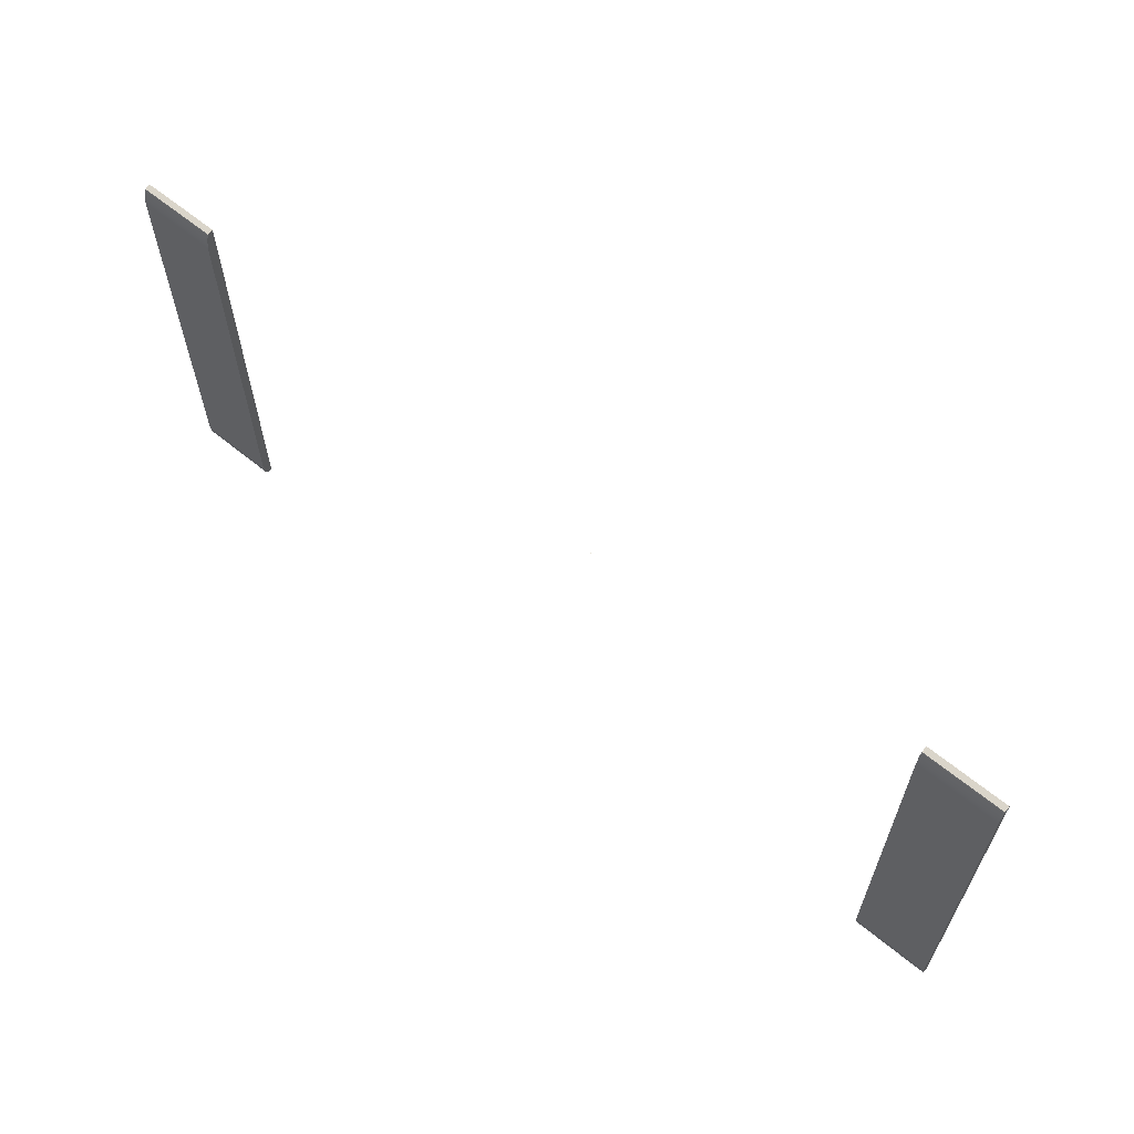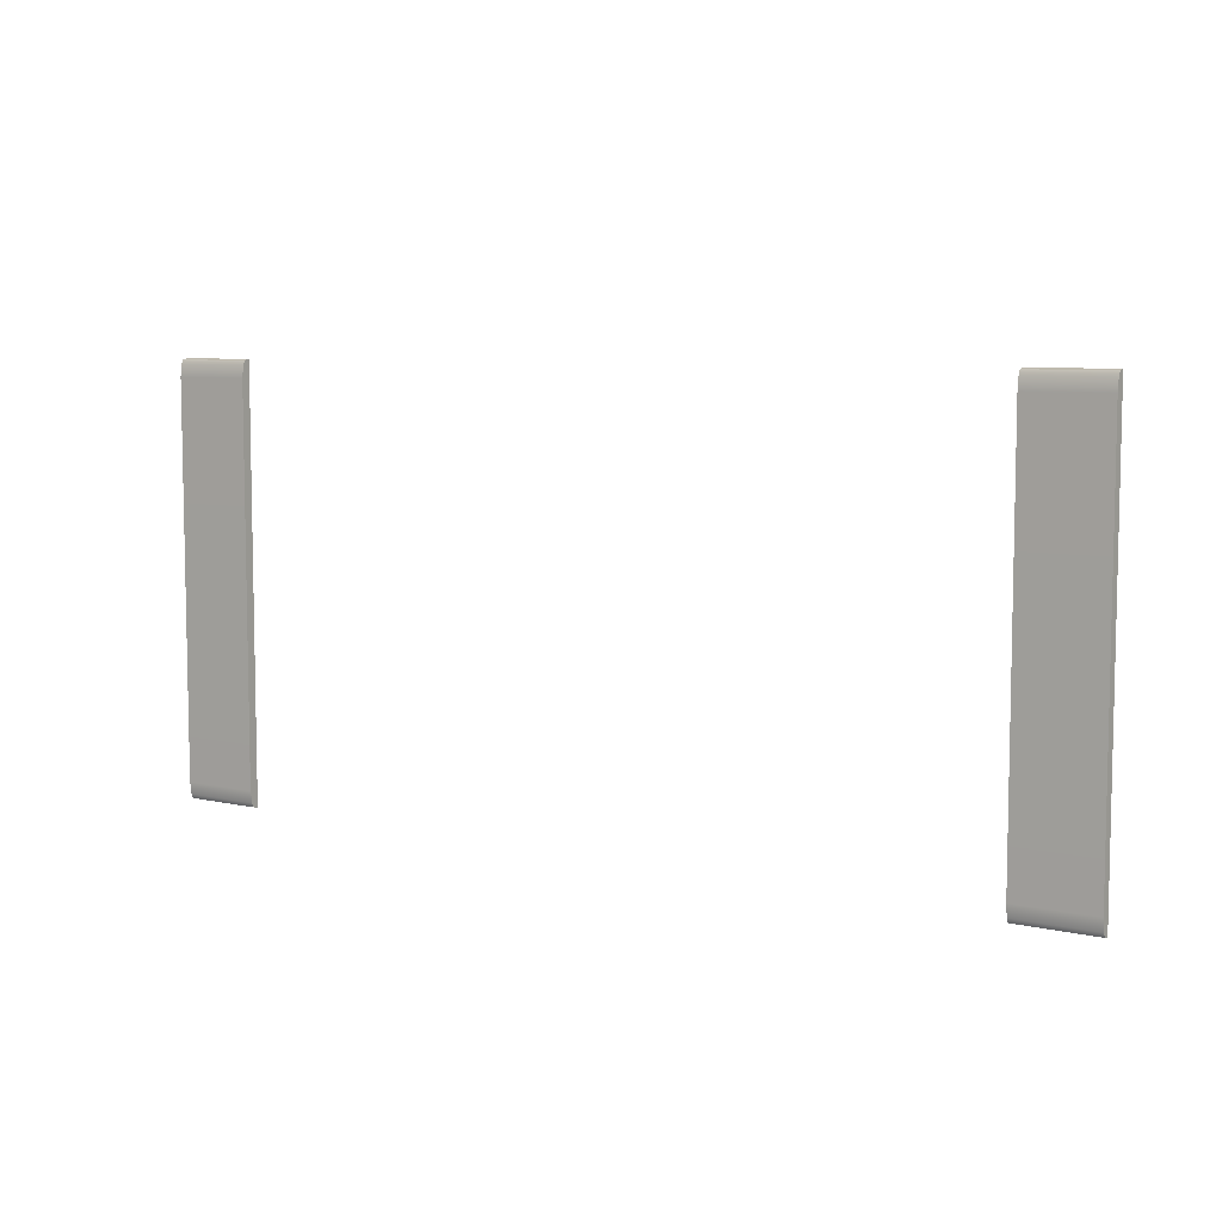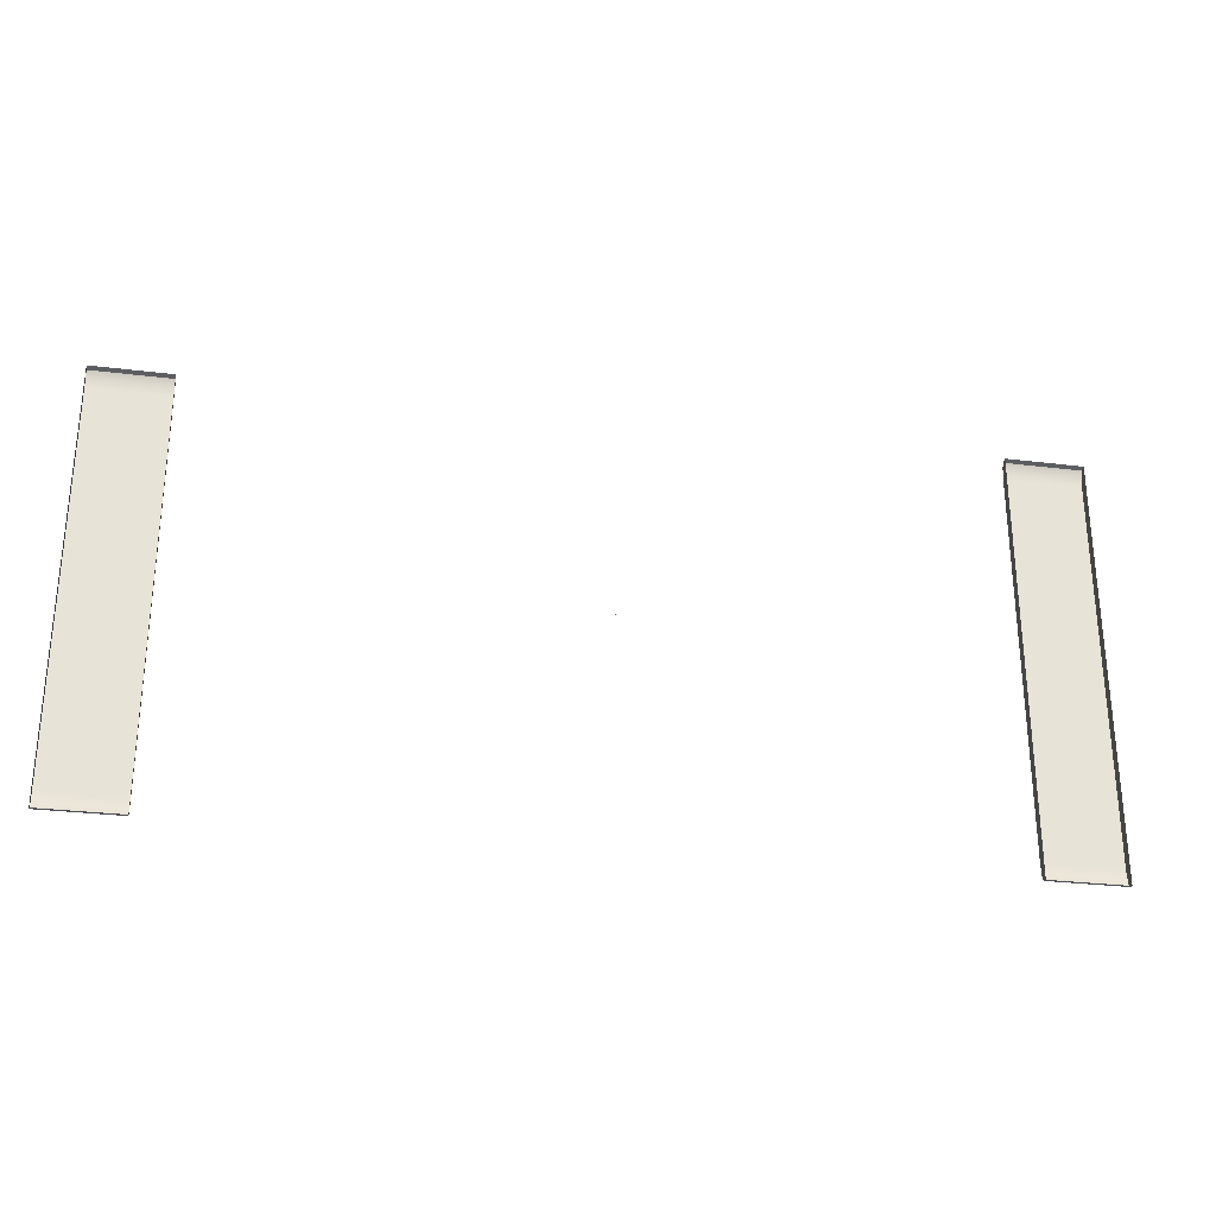
<metadata>
{"format":"obj","ext":"obj","renderer":"f3d","projection":"perspective","resolution":1024,"background":"white","views":[{"elev":62.7,"azim":39.7,"up":"+Z"},{"elev":7.1,"azim":33.5,"up":"+Z"},{"elev":-28.4,"azim":169.5,"up":"+Z"}]}
</metadata>
<code>
o MeshTelevision_20_0_GeomSubset_3
v -0.000799 -0.03268 0.03881
v 0.000799 -0.03268 0.03881
v -0.000799 -0.03108 0.03881
v 0.000799 -0.03108 0.03881
v -0.000799 -0.03268 0.03881
v 0.000799 -0.03268 0.03881
v -0.000799 -0.03108 0.03881
v 0.000799 -0.03108 0.03881
v -0.000799 -0.03268 0.03881
v 0.000799 -0.03268 0.03881
v -0.000799 -0.03108 0.03881
v 0.000799 -0.03108 0.03881
v -0.000799 -0.03268 0.03881
v 0.000799 -0.03268 0.03881
v -0.000799 -0.03108 0.03881
v 0.000799 -0.03108 0.03881
v -0.000799 -0.03268 0.03881
v 0.000799 -0.03268 0.03881
v -0.000799 -0.03108 0.03881
v 0.000799 -0.03108 0.03881
v -0.471 -0.111 -0.227
v 0.471 -0.111 -0.227
v -0.471 -0.111 0.3686
v 0.471 -0.111 0.3686
v -0.471 -0.0647 0.3686
v 0.471 -0.0647 0.3686
v -0.471 -0.0647 -0.227
v 0.471 -0.0647 -0.227
v -0.3437 -0.03188 0.2881
v 0.3437 -0.03188 0.2881
v 0.3437 -0.03188 -0.1465
v -0.3437 -0.03188 -0.1465
v 0.6223 -0.0647 -0.227
v 0.6223 -0.111 -0.227
v 0.6223 -0.0647 0.3686
v 0.6223 -0.111 0.3686
v -0.6223 -0.0647 -0.227
v -0.6223 -0.111 -0.227
v -0.6223 -0.111 0.3686
v -0.6223 -0.0647 0.3686
v 0.496 -0.111 -0.202
v 0.496 -0.111 0.3436
v 0.5965 -0.111 -0.202
v 0.5965 -0.111 0.3436
v -0.496 -0.111 0.3436
v -0.5965 -0.111 0.3436
v -0.5965 -0.111 -0.202
v -0.496 -0.111 -0.202
v 0.496 -0.1232 -0.1793
v 0.496 -0.1232 0.3209
v 0.5965 -0.1232 -0.1793
v 0.5965 -0.1232 0.3209
v -0.496 -0.1232 0.3209
v -0.5965 -0.1232 0.3209
v -0.5965 -0.1232 -0.1793
v -0.496 -0.1232 -0.1793
v -0.5965 -0.1211 0.3364
v -0.496 -0.1211 0.3364
v -0.496 -0.1211 -0.1948
v -0.5965 -0.1211 -0.1948
v -0.5965 -0.1183 0.3422
v -0.496 -0.1183 0.3422
v -0.496 -0.1183 -0.2006
v -0.5965 -0.1183 -0.2006
v 0.496 -0.1211 0.3364
v 0.5965 -0.1211 0.3364
v 0.5965 -0.1211 -0.1948
v 0.496 -0.1211 -0.1948
v 0.496 -0.1183 0.3422
v 0.5965 -0.1183 0.3422
v 0.5965 -0.1183 -0.2006
v 0.496 -0.1183 -0.2006
v -0.4381 -0.09941 -0.1909
v 0.4381 -0.09941 -0.1909
v 0.4381 -0.09941 0.3325
v -0.4381 -0.09941 0.3325
v 0 -0.111 0.3686
v 0 -0.0647 0.3686
v 0 -0.03188 0.2881
v 0 -0.03188 -0.1465
v 0 -0.0647 -0.227
v 0 -0.111 -0.227
v 0 -0.09941 -0.1909
v 0 -0.09941 0.3325
v -0.471 -0.0647 -0.3123
v 0 -0.0647 -0.3123
v 0 -0.08316 -0.3123
v -0.471 -0.08316 -0.3123
v 0.471 -0.0647 -0.3123
v 0.471 -0.08316 -0.3123
v 0.6223 -0.0647 -0.3123
v 0.6223 -0.08316 -0.3123
v -0.6223 -0.08316 -0.3123
v -0.6223 -0.0647 -0.3123
v -0.6223 -0.111 -0.241
v -0.471 -0.111 -0.241
v 0 -0.111 -0.241
v 0.471 -0.111 -0.241
v 0.6223 -0.111 -0.241
v 0.6223 -0.0647 -0.241
v 0.471 -0.0647 -0.241
v 0 -0.0647 -0.241
v -0.471 -0.0647 -0.241
v -0.6223 -0.0647 -0.241
v -0.471 -0.1016 -0.227
v 0 -0.1016 -0.227
v -0.471 -0.1016 -0.241
v 0 -0.1016 -0.241
v 0.471 -0.1016 -0.227
v 0.6223 -0.1016 -0.227
v 0.471 -0.1016 -0.241
v 0.6223 -0.1016 -0.241
v -0.6223 -0.1016 -0.227
v -0.6223 -0.1016 -0.241
v 0.6223 -0.1016 0.3686
v -0.6223 -0.1016 0.3686
v 0.6223 -0.07379 -0.3123
v 0.471 -0.07379 -0.3123
v 0 -0.07379 -0.3123
v -0.471 -0.07379 -0.3123
v -0.6223 -0.07379 -0.3123
v -0.6223 -0.09668 -0.3063
v -0.471 -0.09668 -0.3063
v 0 -0.09668 -0.3063
v 0.471 -0.09668 -0.3063
v 0.6223 -0.09668 -0.3063
v 0.6223 -0.0873 -0.3063
v 0.6223 -0.0647 -0.3063
v 0.471 -0.0647 -0.3063
v 0 -0.0647 -0.3063
v -0.471 -0.0647 -0.3063
v -0.6223 -0.0647 -0.3063
v -0.6223 -0.0873 -0.3063
v -0.6223 -0.1052 -0.2933
v -0.471 -0.1052 -0.2933
v 0 -0.1052 -0.2933
v 0.471 -0.1052 -0.2933
v 0.6223 -0.1052 -0.2933
v 0.6223 -0.09585 -0.2933
v 0.6223 -0.0647 -0.2933
v 0.471 -0.0647 -0.2933
v 0 -0.0647 -0.2933
v -0.471 -0.0647 -0.2933
v -0.6223 -0.0647 -0.2933
v -0.6223 -0.09585 -0.2933
v -0.6223 -0.111 -0.2754
v -0.471 -0.111 -0.2754
v 0 -0.111 -0.2754
v 0.471 -0.111 -0.2754
v 0.6223 -0.111 -0.2754
v 0.6223 -0.1016 -0.2754
v 0.6223 -0.0647 -0.2754
v 0.471 -0.0647 -0.2754
v 0 -0.0647 -0.2754
v -0.471 -0.0647 -0.2754
v -0.6223 -0.0647 -0.2754
v -0.6223 -0.1016 -0.2754
v -0.471 -0.0647 0.4243
v 0 -0.0647 0.4243
v 0 -0.08316 0.4243
v -0.471 -0.08316 0.4243
v 0.471 -0.0647 0.4243
v 0.471 -0.08316 0.4243
v 0.6223 -0.0647 0.4243
v 0.6223 -0.08316 0.4243
v -0.6223 -0.08316 0.4243
v -0.6223 -0.0647 0.4243
v 0.6223 -0.07379 0.4243
v 0.471 -0.07379 0.4243
v 0 -0.07379 0.4243
v -0.471 -0.07379 0.4243
v -0.6223 -0.07379 0.4243
v -0.6223 -0.09668 0.4182
v -0.471 -0.09668 0.4182
v 0 -0.09668 0.4182
v 0.471 -0.09668 0.4182
v 0.6223 -0.09668 0.4182
v 0.6223 -0.0873 0.4182
v 0.6223 -0.0647 0.4182
v 0.471 -0.0647 0.4182
v 0 -0.0647 0.4182
v -0.471 -0.0647 0.4182
v -0.6223 -0.0647 0.4182
v -0.6223 -0.0873 0.4182
v -0.6223 -0.1052 0.4052
v -0.471 -0.1052 0.4052
v 0 -0.1052 0.4052
v 0.471 -0.1052 0.4052
v 0.6223 -0.1052 0.4052
v 0.6223 -0.09585 0.4052
v 0.6223 -0.0647 0.4052
v 0.471 -0.0647 0.4052
v 0 -0.0647 0.4052
v -0.471 -0.0647 0.4052
v -0.6223 -0.0647 0.4052
v -0.6223 -0.09585 0.4052
v -0.6223 -0.111 0.3873
v -0.471 -0.111 0.3873
v 0 -0.111 0.3873
v 0.471 -0.111 0.3873
v 0.6223 -0.111 0.3873
v 0.6223 -0.1016 0.3873
v 0.6223 -0.0647 0.3873
v 0.471 -0.0647 0.3873
v 0 -0.0647 0.3873
v -0.471 -0.0647 0.3873
v -0.6223 -0.0647 0.3873
v -0.6223 -0.1016 0.3873
v -0.452 -0.111 -0.2081
v -0.4429 -0.107 -0.198
v 0 -0.111 -0.2076
v 0 -0.1072 -0.1981
v 0.4515 -0.111 -0.2076
v 0.4429 -0.107 -0.198
v 0.4429 -0.107 0.3396
v 0.4515 -0.111 0.3491
v -0.4515 -0.111 0.3491
v -0.4429 -0.107 0.3396
v 0 -0.111 0.3491
v 0 -0.1072 0.3397
f 13 14 16 15
f 50 49 51 52
f 53 54 55 56
f 42 41 72 69
f 41 43 71 72
f 43 44 70 71
f 44 42 69 70
f 45 46 61 62
f 46 47 64 61
f 47 48 63 64
f 48 45 62 63
f 58 57 54 53
f 59 58 53 56
f 60 59 56 55
f 57 60 55 54
f 62 61 57 58
f 63 62 58 59
f 64 63 59 60
f 61 64 60 57
f 66 65 50 52
f 67 66 52 51
f 68 67 51 49
f 65 68 49 50
f 70 69 65 66
f 71 70 66 67
f 72 71 67 68
f 69 72 68 65

</code>
